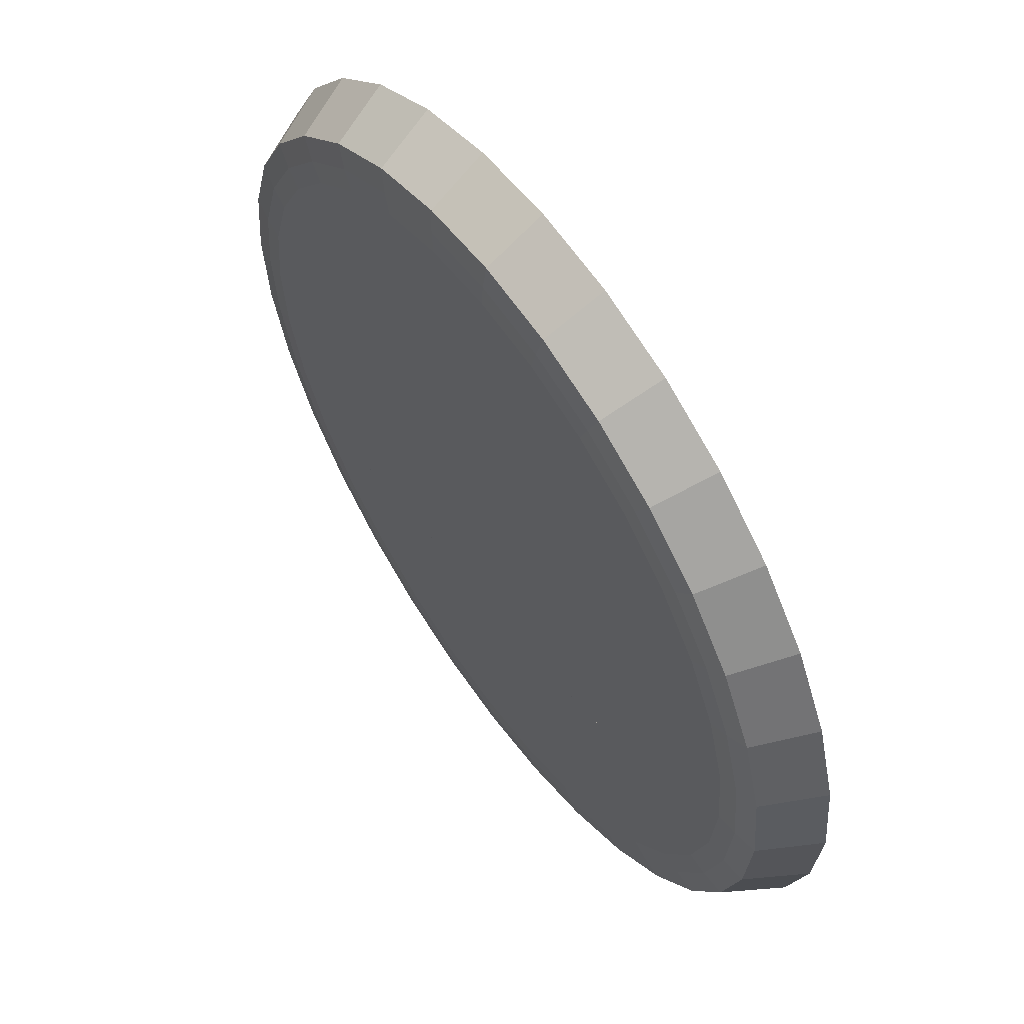
<metadata>
{"format":"obj","ext":"obj","renderer":"f3d","projection":"perspective","resolution":1024,"background":"white","views":[{"elev":59.0,"azim":-125.1,"up":"+Z"}]}
</metadata>
<code>
o Cylinder
v 0 -0.07 -1
v 0.1951 -0.07 -0.9808
v 0.3827 -0.07 -0.9239
v 0.5556 -0.07 -0.8315
v 0.7071 -0.07 -0.7071
v 0.8315 -0.07 -0.5556
v 0.9239 -0.07 -0.3827
v 0.9808 -0.07 -0.1951
v 1 -0.07 0
v 0.9808 -0.07 0.1951
v 0.9239 -0.07 0.3827
v 0.8315 -0.07 0.5556
v 0.7071 -0.07 0.7071
v 0.5556 -0.07 0.8315
v 0.3827 -0.07 0.9239
v 0.1951 -0.07 0.9808
v 0 -0.07 1
v -0.1951 -0.07 0.9808
v -0.3827 -0.07 0.9239
v -0.5556 -0.07 0.8315
v -0.7071 -0.07 0.7071
v -0.8315 -0.07 0.5556
v -0.9239 -0.07 0.3827
v -0.9808 -0.07 0.1951
v -1 -0.07 0
v -0.9808 -0.07 -0.1951
v -0.9239 -0.07 -0.3827
v -0.8315 -0.07 -0.5556
v -0.7071 -0.07 -0.7071
v -0.5556 -0.07 -0.8315
v -0.3827 -0.07 -0.9239
v -0.1951 -0.07 -0.9808
v 0 0.07 -0.83
v -0.2536 0.06677 0.8362
v 0.1619 0.07 -0.814
v -0.2692 0.05838 0.8875
v 0.3176 0.07 -0.7668
v -0.2398 0.07 0.7904
v 0.4611 0.07 -0.6901
v -0.2889 -0.07 0.9523
v 0.5869 0.07 -0.5869
v -0.08565 0.06677 0.8696
v 0.6901 0.07 -0.4611
v -0.0909 0.05838 0.9229
v 0.7668 0.07 -0.3176
v -0.08096 0.07 0.822
v 0.814 0.07 -0.1619
v -0.09755 -0.07 0.9904
v 0.83 0.07 -0
v 0.08565 0.06677 0.8696
v 0.814 0.07 0.1619
v 0.0909 0.05838 0.9229
v 0.7668 0.07 0.3176
v 0.08096 0.07 0.822
v 0.6901 0.07 0.4611
v 0.09755 -0.07 0.9904
v 0.5869 0.07 0.5869
v 0.2536 0.06677 0.8362
v 0.4611 0.07 0.6901
v 0.2692 0.05838 0.8875
v 0.3176 0.07 0.7668
v 0.2398 0.07 0.7904
v 0.1619 0.07 0.814
v 0.2889 -0.07 0.9523
v 0 0.07 0.83
v 0.4119 0.06677 0.7706
v -0.1619 0.07 0.814
v 0.4372 0.05838 0.8179
v -0.3176 0.07 0.7668
v 0.3894 0.07 0.7284
v -0.4611 0.07 0.6901
v 0.4691 -0.07 0.8777
v -0.5869 0.07 0.5869
v 0.5473 0.06677 0.6812
v -0.6901 0.07 0.4611
v 0.5809 0.05838 0.723
v -0.7668 0.07 0.3176
v 0.5173 0.07 0.6439
v -0.814 0.07 0.1619
v 0.6233 -0.07 0.7759
v -0.83 0.07 0
v 0.6736 0.06677 0.5565
v -0.814 0.07 -0.1619
v 0.715 0.05838 0.5907
v -0.7668 0.07 -0.3176
v 0.6368 0.07 0.5261
v -0.6901 0.07 -0.4611
v 0.7672 -0.07 0.6339
v -0.5869 0.07 -0.5869
v 0.7706 0.06677 0.4119
v -0.4611 0.07 -0.6901
v 0.8179 0.05838 0.4372
v -0.3176 0.07 -0.7668
v 0.7284 0.07 0.3894
v -0.1619 0.07 -0.814
v 0.8777 -0.07 0.4691
v 0 0.05838 -0.9319
v 0 0.06677 -0.878
v 0.1713 0.06677 -0.8611
v 0.1818 0.05838 -0.914
v 0.336 0.06677 -0.8112
v 0.3566 0.05838 -0.861
v 0.4878 0.06677 -0.73
v 0.5177 0.05838 -0.7748
v 0.6208 0.06677 -0.6208
v 0.6589 0.05838 -0.6589
v 0.73 0.06677 -0.4878
v 0.7748 0.05838 -0.5177
v 0.8112 0.06677 -0.336
v 0.861 0.05838 -0.3566
v 0.8611 0.06677 -0.1713
v 0.914 0.05838 -0.1818
v 0.878 0.06677 -0
v 0.9319 0.05838 -0
v 0.8611 0.06677 0.1713
v 0.914 0.05838 0.1818
v 0.8112 0.06677 0.336
v 0.861 0.05838 0.3566
v 0.73 0.06677 0.4878
v 0.7748 0.05838 0.5177
v 0.6208 0.06677 0.6208
v 0.6589 0.05838 0.6589
v 0.4878 0.06677 0.73
v 0.5177 0.05838 0.7748
v 0.336 0.06677 0.8112
v 0.3566 0.05838 0.861
v 0.1713 0.06677 0.8611
v 0.1818 0.05838 0.914
v 0 0.06677 0.878
v 0 0.05838 0.9319
v -0.1713 0.06677 0.8611
v -0.1818 0.05838 0.914
v -0.336 0.06677 0.8112
v -0.3566 0.05838 0.861
v -0.4878 0.06677 0.73
v -0.5177 0.05838 0.7748
v -0.6208 0.06677 0.6208
v -0.6589 0.05838 0.6589
v -0.73 0.06677 0.4878
v -0.7748 0.05838 0.5177
v -0.8112 0.06677 0.336
v -0.861 0.05838 0.3566
v -0.8611 0.06677 0.1713
v -0.914 0.05838 0.1818
v -0.878 0.06677 -0
v -0.9319 0.05838 -0
v -0.8611 0.06677 -0.1713
v -0.914 0.05838 -0.1818
v -0.8112 0.06677 -0.336
v -0.861 0.05838 -0.3566
v -0.73 0.06677 -0.4878
v -0.7748 0.05838 -0.5177
v -0.6208 0.06677 -0.6208
v -0.6589 0.05838 -0.6589
v -0.4878 0.06677 -0.73
v -0.5177 0.05838 -0.7748
v -0.336 0.06677 -0.8112
v -0.3566 0.05838 -0.861
v -0.1713 0.06677 -0.8611
v -0.1818 0.05838 -0.914
v -0.4691 -0.07 0.8777
v -0.3894 0.07 0.7284
v -0.4372 0.05838 0.8179
v -0.4119 0.06677 0.7706
v -0.6313 -0.07 0.7693
v -0.524 0.07 0.6385
v -0.5883 0.05838 0.7169
v -0.5543 0.06677 0.6754
v -0.7693 -0.07 0.6313
v -0.6385 0.07 0.524
v -0.7169 0.05838 0.5883
v -0.6754 0.06677 0.5543
v -0.8801 -0.07 0.4645
v -0.7305 0.07 0.3855
v -0.8202 0.05838 0.4329
v -0.7728 0.06677 0.4079
v -0.954 -0.07 0.2833
v -0.7918 0.07 0.2351
v -0.8891 0.05838 0.264
v -0.8377 0.06677 0.2487
v -0.9904 -0.07 -0.09755
v -0.822 0.07 -0.08096
v -0.9229 0.05838 -0.0909
v -0.8696 0.06677 -0.08565
v -0.9904 -0.07 0.09755
v -0.822 0.07 0.08096
v -0.9229 0.05838 0.0909
v -0.8696 0.06677 0.08565
v -0.8777 -0.07 -0.4691
v -0.7284 0.07 -0.3894
v -0.8179 0.05838 -0.4372
v -0.7706 0.06677 -0.4119
v -0.9523 -0.07 -0.2889
v -0.7904 0.07 -0.2398
v -0.8875 0.05838 -0.2692
v -0.8362 0.06677 -0.2536
v -0.8502 -0.005811 0.4487
v -0.7431 -0.005811 0.6098
v -0.4532 -0.005811 0.8478
v -0.279 -0.005811 0.9199
v 0.09422 -0.005811 0.9567
v 0.279 -0.005811 0.9199
v 0.6021 -0.005811 0.7495
v 0.7411 -0.005811 0.6123
v -0.9215 -0.005811 0.2736
v -0.6098 -0.005811 0.7431
v -0.09422 -0.005811 0.9567
v 0.4532 -0.005811 0.8478
v 0.8478 -0.005811 0.4532
v -0.1884 -0.005811 -0.9474
v 0 -0.005811 -0.9659
v 0.1884 -0.005811 -0.9474
v 0.3697 -0.005811 -0.8924
v 0.5367 -0.005811 -0.8032
v 0.683 -0.005811 -0.683
v 0.8032 -0.005811 -0.5367
v 0.8924 -0.005811 -0.3697
v 0.9474 -0.005811 -0.1884
v 0.9659 -0.005811 -0
v 0.9474 -0.005811 0.1884
v 0.8924 -0.005811 0.3697
v 0.8032 -0.005811 0.5367
v 0.683 -0.005811 0.683
v 0.5367 -0.005811 0.8032
v 0.3697 -0.005811 0.8924
v 0.1884 -0.005811 0.9474
v 0 -0.005811 0.9659
v -0.1884 -0.005811 0.9474
v -0.3697 -0.005811 0.8924
v -0.5367 -0.005811 0.8032
v -0.683 -0.005811 0.683
v -0.8032 -0.005811 0.5367
v -0.8924 -0.005811 0.3697
v -0.9474 -0.005811 0.1884
v -0.9659 -0.005811 -0
v -0.9474 -0.005811 -0.1884
v -0.8924 -0.005811 -0.3697
v -0.8032 -0.005811 -0.5367
v -0.683 -0.005811 -0.683
v -0.5367 -0.005811 -0.8032
v -0.3697 -0.005811 -0.8924
v -0.9567 -0.005811 -0.09422
v -0.9567 -0.005811 0.09422
v -0.8478 -0.005811 -0.4532
v -0.9199 -0.005811 -0.279
v -0.4691 -0.07 -0.8777
v -0.3894 0.07 -0.7284
v -0.4372 0.05838 -0.8179
v -0.4119 0.06677 -0.7706
v -0.4532 -0.005811 -0.8478
v -0.6313 -0.07 -0.7693
v -0.524 0.07 -0.6385
v -0.5883 0.05838 -0.7169
v -0.5543 0.06677 -0.6754
v -0.6098 -0.005811 -0.7431
v -0.7693 -0.07 -0.6313
v -0.6385 0.07 -0.524
v -0.7169 0.05838 -0.5883
v -0.6754 0.06677 -0.5543
v -0.7431 -0.005811 -0.6098
v -0.2889 -0.07 -0.9523
v -0.2398 0.07 -0.7904
v -0.2692 0.05838 -0.8875
v -0.2536 0.06677 -0.8362
v -0.279 -0.005811 -0.9199
v -0.09755 -0.07 -0.9904
v -0.08096 0.07 -0.822
v -0.0909 0.05838 -0.9229
v -0.08565 0.06677 -0.8696
v -0.09422 -0.005811 -0.9567
v 0.09755 -0.07 -0.9904
v 0.08096 0.07 -0.822
v 0.0909 0.05838 -0.9229
v 0.08565 0.06677 -0.8696
v 0.09422 -0.005811 -0.9567
v 0.2931 -0.07 -0.951
v 0.2433 0.07 -0.7893
v 0.2732 0.05838 -0.8863
v 0.2574 0.06677 -0.835
v 0.2831 -0.005811 -0.9187
v 0.4691 -0.07 -0.8777
v 0.3894 0.07 -0.7284
v 0.4372 0.05838 -0.8179
v 0.4119 0.06677 -0.7706
v 0.4532 -0.005811 -0.8478
v 0.6313 -0.07 -0.7693
v 0.524 0.07 -0.6385
v 0.5883 0.05838 -0.7169
v 0.5543 0.06677 -0.6754
v 0.6098 -0.005811 -0.7431
v 0.7693 -0.07 -0.6313
v 0.6385 0.07 -0.524
v 0.7169 0.05838 -0.5883
v 0.6754 0.06677 -0.5543
v 0.7431 -0.005811 -0.6098
v 0.8777 -0.07 -0.4691
v 0.7284 0.07 -0.3894
v 0.8179 0.05838 -0.4372
v 0.7706 0.06677 -0.4119
v 0.8478 -0.005811 -0.4532
v 0.9523 -0.07 -0.2889
v 0.7904 0.07 -0.2398
v 0.8875 0.05838 -0.2692
v 0.8362 0.06677 -0.2536
v 0.9199 -0.005811 -0.279
v 0.9904 -0.07 -0.09755
v 0.822 0.07 -0.08096
v 0.9229 0.05838 -0.0909
v 0.8696 0.06677 -0.08565
v 0.9567 -0.005811 -0.09422
v 0.9904 -0.07 0.09755
v 0.822 0.07 0.08096
v 0.9229 0.05838 0.0909
v 0.8696 0.06677 0.08565
v 0.9567 -0.005811 0.09422
v 0.9523 -0.07 0.2889
v 0.7904 0.07 0.2398
v 0.8875 0.05838 0.2692
v 0.8362 0.06677 0.2536
v 0.9199 -0.005811 0.279
v -0.4743 -0.07 -0.8749
v -0.3936 0.07 -0.7261
v -0.442 0.05838 -0.8153
v -0.4164 0.06677 -0.7682
v -0.4581 -0.005811 -0.8451
v -0.2777 -0.07 0.9557
v -0.2305 0.07 0.7932
v -0.2588 0.05838 0.8906
v -0.2438 0.06677 0.8391
v -0.2682 -0.005811 0.9231
v 0.8693 -0.07 -0.4845
v 0.7215 0.07 -0.4021
v 0.8101 0.05838 -0.4515
v 0.7632 0.06677 -0.4254
v 0.8397 -0.005811 -0.468
v -0.9589 -0.07 -0.2664
v -0.7958 0.07 -0.2211
v -0.8936 0.05838 -0.2483
v -0.8419 0.06677 -0.2339
v -0.9262 -0.005811 -0.2573
v 0.4947 -0.07 0.8635
v 0.4106 0.07 0.7167
v 0.461 0.05838 0.8047
v 0.4344 0.06677 0.7582
v 0.4779 -0.005811 0.8341
v 0.2551 -0.07 -0.9619
v 0.2117 0.07 -0.7984
v 0.2377 0.05838 -0.8964
v 0.224 0.06677 -0.8446
v 0.2464 -0.005811 -0.9292
v -0.8576 -0.07 0.5048
v -0.7118 0.07 0.419
v -0.7992 0.05838 0.4705
v -0.753 0.06677 0.4433
v -0.8284 -0.005811 0.4877
v 0.9649 -0.07 0.2438
v 0.8008 0.07 0.2023
v 0.8991 0.05838 0.2272
v 0.8472 0.06677 0.214
v 0.932 -0.005811 0.2355
v -0.5149 -0.07 -0.8516
v -0.4273 0.07 -0.7068
v -0.4798 0.05838 -0.7936
v -0.4521 0.06677 -0.7477
v -0.4974 -0.005811 -0.8226
v -0.2324 -0.07 0.9677
v -0.1929 0.07 0.8031
v -0.2166 0.05838 0.9018
v -0.2041 0.06677 0.8496
v -0.2245 -0.005811 0.9347
v 0.8455 -0.07 -0.5249
v 0.7017 0.07 -0.4356
v 0.7879 0.05838 -0.4891
v 0.7424 0.06677 -0.4608
v 0.8167 -0.005811 -0.507
v -0.9703 -0.07 -0.221
v -0.8053 0.07 -0.1834
v -0.9042 0.05838 -0.206
v -0.852 0.06677 -0.1941
v -0.9373 -0.005811 -0.2135
v -0.9912 -0.07 -0.08931
v -0.8226 0.07 -0.07412
v -0.9237 0.05838 -0.08322
v -0.8703 0.06677 -0.07841
v -0.9574 -0.005811 -0.08627
v -0.9942 -0.07 0.04402
v -0.8252 0.07 0.03653
v -0.9265 0.05838 0.04102
v -0.8729 0.06677 0.03865
v -0.9604 -0.005811 0.04252
v -0.9794 -0.07 0.1765
v -0.8129 0.07 0.1465
v -0.9127 0.05838 0.1645
v -0.8599 0.06677 0.155
v -0.946 -0.005811 0.1705
v -0.947 -0.07 0.3059
v -0.786 0.07 0.2539
v -0.8825 0.05838 0.2851
v -0.8315 0.06677 0.2686
v -0.9148 -0.005811 0.2955
v -0.8976 -0.07 0.4298
v -0.745 0.07 0.3567
v -0.8365 0.05838 0.4005
v -0.7881 0.06677 0.3774
v -0.867 -0.005811 0.4151
v -0.8321 -0.07 0.5459
v -0.6906 0.07 0.4531
v -0.7754 0.05838 0.5087
v -0.7306 0.06677 0.4793
v -0.8037 -0.005811 0.5273
v -0.7516 -0.07 0.6523
v -0.6238 0.07 0.5414
v -0.7004 0.05838 0.6079
v -0.6599 0.06677 0.5727
v -0.726 -0.005811 0.6301
v -0.6577 -0.07 0.7469
v -0.5458 0.07 0.6199
v -0.6129 0.05838 0.696
v -0.5774 0.06677 0.6558
v -0.6353 -0.005811 0.7215
v -0.5519 -0.07 0.8281
v -0.458 0.07 0.6873
v -0.5143 0.05838 0.7717
v -0.4846 0.06677 0.7271
v -0.5331 -0.005811 0.7999
v -0.4362 -0.07 0.8945
v -0.362 0.07 0.7424
v -0.4065 0.05838 0.8336
v -0.383 0.06677 0.7854
v -0.4214 -0.005811 0.864
v -0.3127 -0.07 0.9448
v -0.2595 0.07 0.7841
v -0.2914 0.05838 0.8804
v -0.2746 0.06677 0.8295
v -0.302 -0.005811 0.9126
v -0.1836 -0.07 0.9781
v -0.1524 0.07 0.8118
v -0.1711 0.05838 0.9115
v -0.1612 0.06677 0.8588
v -0.1773 -0.005811 0.9448
v -0.07514 -0.07 -0.9923
v -0.06236 0.07 -0.8236
v -0.07002 0.05838 -0.9248
v -0.06597 0.06677 -0.8713
v -0.07258 -0.005811 -0.9586
v 0.3288 -0.07 0.9393
v 0.2728 0.07 0.7796
v 0.3064 0.05838 0.8753
v 0.2886 0.06677 0.8247
v 0.3176 -0.005811 0.9073
v -0.5601 -0.07 -0.8226
v -0.4648 0.07 -0.6827
v -0.5219 0.05838 -0.7666
v -0.4918 0.06677 -0.7223
v -0.541 -0.005811 -0.7946
v 0.7534 -0.07 0.6502
v 0.6253 0.07 0.5396
v 0.7021 0.05838 0.6059
v 0.6615 0.06677 0.5708
v 0.7278 -0.005811 0.628
v -0.8957 -0.07 -0.4336
v -0.7434 0.07 -0.3599
v -0.8347 0.05838 -0.4041
v -0.7865 0.06677 -0.3807
v -0.8652 -0.005811 -0.4189
v 0.9773 -0.07 0.1877
v 0.8111 0.07 0.1558
v 0.9108 0.05838 0.1749
v 0.8581 0.06677 0.1648
v 0.944 -0.005811 0.1813
v -0.9927 -0.07 0.07093
v -0.8239 0.07 0.05887
v -0.925 0.05838 0.0661
v -0.8716 0.06677 0.06228
v -0.9588 -0.005811 0.06852
v 0.9407 -0.07 -0.3248
v 0.7807 0.07 -0.2695
v 0.8766 0.05838 -0.3027
v 0.8259 0.06677 -0.2852
v 0.9087 -0.005811 -0.3137
v -0.825 -0.07 0.5566
v -0.6847 0.07 0.4619
v -0.7688 0.05838 0.5187
v -0.7243 0.06677 0.4887
v -0.7969 -0.005811 0.5376
v 0.6533 -0.07 -0.7507
v 0.5422 0.07 -0.623
v 0.6088 0.05838 -0.6996
v 0.5736 0.06677 -0.6591
v 0.6311 -0.005811 -0.7251
v -0.4374 -0.07 0.8939
v -0.363 0.07 0.7419
v -0.4076 0.05838 0.833
v -0.3841 0.06677 0.7849
v -0.4225 -0.005811 0.8635
v 0.1918 -0.07 -0.9765
v 0.1592 0.07 -0.8105
v 0.1788 0.05838 -0.91
v 0.1684 0.06677 -0.8574
v 0.1853 -0.005811 -0.9433
f 275 273 100 212
f 289 103 39 287
f 294 105 41 292
f 299 107 43 297
f 304 109 45 302
f 309 111 47 307
f 314 113 49 312
f 319 115 51 317
f 90 117 53 94
f 82 119 55 86
f 74 121 57 78
f 66 123 59 70
f 58 125 61 62
f 50 127 63 54
f 42 129 65 46
f 34 131 67 38
f 164 133 69 162
f 168 135 71 166
f 172 137 73 170
f 176 139 75 174
f 180 141 77 178
f 188 143 79 186
f 184 145 81 182
f 196 147 83 194
f 192 149 85 190
f 259 151 87 257
f 254 153 89 252
f 249 155 91 247
f 264 157 93 262
f 120 92 90 119
f 279 99 35 277
f 284 101 37 282
f 1 271 2 276 3 281 4 286 5 291 6 296 7 301 8 306 9 311 10 316 11 96 12 88 13 80 14 72 15 64 16 56 17 48 18 40 19 161 20 165 21 169 22 173 23 177 24 185 25 181 26 193 27 189 28 256 29 251 30 246 31 261 32 266
f 269 159 95 267
f 280 278 102 213
f 285 283 104 214
f 290 288 106 215
f 295 293 108 216
f 300 298 110 217
f 305 303 112 218
f 310 308 114 219
f 315 313 116 220
f 320 318 118 221
f 209 92 120 222
f 204 84 122 223
f 203 76 124 224
f 208 68 126 225
f 202 60 128 226
f 201 52 130 227
f 207 44 132 228
f 200 36 134 229
f 199 163 136 230
f 206 167 138 231
f 198 171 140 232
f 197 175 142 233
f 205 179 144 234
f 243 187 146 235
f 242 183 148 236
f 245 195 150 237
f 244 191 152 238
f 260 258 154 239
f 255 253 156 240
f 250 248 158 241
f 265 263 160 210
f 270 268 97 211
f 35 272 33 267 95 262 93 247 91 252 89 257 87 190 85 194 83 182 81 186 79 178 77 174 75 170 73 166 71 162 69 38 67 46 65 54 63 62 61 70 59 78 57 86 55 94 53 317 51 312 49 307 47 302 45 297 43 292 41 287 39 282 37 277
f 273 97 98 274
f 278 100 99 279
f 283 102 101 284
f 288 104 103 289
f 293 106 105 294
f 298 108 107 299
f 303 110 109 304
f 308 112 111 309
f 313 114 113 314
f 318 116 115 319
f 92 118 117 90
f 84 120 119 82
f 76 122 121 74
f 68 124 123 66
f 60 126 125 58
f 52 128 127 50
f 44 130 129 42
f 36 132 131 34
f 163 134 133 164
f 167 136 135 168
f 171 138 137 172
f 175 140 139 176
f 179 142 141 180
f 187 144 143 188
f 183 146 145 184
f 195 148 147 196
f 191 150 149 192
f 258 152 151 259
f 253 154 153 254
f 248 156 155 249
f 263 158 157 264
f 268 160 159 269
f 274 98 33 272
f 221 118 92 209
f 119 90 94 55
f 122 84 82 121
f 222 120 84 204
f 121 82 86 57
f 124 76 74 123
f 223 122 76 203
f 123 74 78 59
f 126 68 66 125
f 224 124 68 208
f 125 66 70 61
f 128 60 58 127
f 225 126 60 202
f 127 58 62 63
f 130 52 50 129
f 226 128 52 201
f 129 50 54 65
f 132 44 42 131
f 227 130 44 207
f 131 42 46 67
f 134 36 34 133
f 228 132 36 200
f 133 34 38 69
f 136 163 164 135
f 229 134 163 199
f 135 164 162 71
f 138 167 168 137
f 230 136 167 206
f 137 168 166 73
f 140 171 172 139
f 231 138 171 198
f 139 172 170 75
f 142 175 176 141
f 232 140 175 197
f 141 176 174 77
f 144 179 180 143
f 233 142 179 205
f 143 180 178 79
f 148 183 184 147
f 235 146 183 242
f 147 184 182 83
f 146 187 188 145
f 234 144 187 243
f 145 188 186 81
f 152 191 192 151
f 237 150 191 244
f 151 192 190 87
f 150 195 196 149
f 236 148 195 245
f 149 196 194 85
f 26 236 245 193
f 27 237 244 189
f 24 234 243 185
f 25 235 242 181
f 23 233 205 177
f 22 232 197 173
f 21 231 198 169
f 20 230 206 165
f 19 229 199 161
f 18 228 200 40
f 17 227 207 48
f 16 226 201 56
f 15 225 202 64
f 14 224 208 72
f 13 223 203 80
f 12 222 204 88
f 11 221 209 96
f 266 270 211 1
f 261 265 210 32
f 246 250 241 31
f 251 255 240 30
f 256 260 239 29
f 189 244 238 28
f 193 245 237 27
f 181 242 236 26
f 185 243 235 25
f 177 205 234 24
f 173 197 233 23
f 169 198 232 22
f 165 206 231 21
f 161 199 230 20
f 40 200 229 19
f 48 207 228 18
f 56 201 227 17
f 64 202 226 16
f 72 208 225 15
f 80 203 224 14
f 88 204 223 13
f 96 209 222 12
f 316 320 221 11
f 311 315 220 10
f 306 310 219 9
f 301 305 218 8
f 296 300 217 7
f 291 295 216 6
f 286 290 215 5
f 281 285 214 4
f 276 280 213 3
f 271 275 212 2
f 30 240 250 246
f 158 248 249 157
f 240 156 248 250
f 157 249 247 93
f 29 239 255 251
f 156 253 254 155
f 239 154 253 255
f 155 254 252 91
f 28 238 260 256
f 154 258 259 153
f 238 152 258 260
f 153 259 257 89
f 31 241 265 261
f 160 263 264 159
f 241 158 263 265
f 159 264 262 95
f 32 210 270 266
f 97 268 269 98
f 210 160 268 270
f 98 269 267 33
f 1 211 275 271
f 99 274 272 35
f 100 273 274 99
f 211 97 273 275
f 2 212 280 276
f 102 278 279 101
f 212 100 278 280
f 101 279 277 37
f 3 213 285 281
f 104 283 284 103
f 213 102 283 285
f 103 284 282 39
f 4 214 290 286
f 106 288 289 105
f 214 104 288 290
f 105 289 287 41
f 5 215 295 291
f 108 293 294 107
f 215 106 293 295
f 107 294 292 43
f 6 216 300 296
f 110 298 299 109
f 216 108 298 300
f 109 299 297 45
f 7 217 305 301
f 112 303 304 111
f 217 110 303 305
f 111 304 302 47
f 8 218 310 306
f 114 308 309 113
f 218 112 308 310
f 113 309 307 49
f 9 219 315 311
f 116 313 314 115
f 219 114 313 315
f 115 314 312 51
f 10 220 320 316
f 118 318 319 117
f 220 116 318 320
f 117 319 317 53
f 319 318 323 324
f 320 318 323 325
f 316 320 325 321
f 317 319 324 322
f 325 323 328 330
f 321 325 330 326
f 322 324 329 327
f 324 323 328 329
f 330 328 333 335
f 326 330 335 331
f 327 329 334 332
f 329 328 333 334
f 334 333 338 339
f 335 333 338 340
f 331 335 340 336
f 332 334 339 337
f 337 339 344 342
f 339 338 343 344
f 340 338 343 345
f 336 340 345 341
f 342 344 349 347
f 344 343 348 349
f 345 343 348 350
f 341 345 350 346
f 347 349 354 352
f 349 348 353 354
f 350 348 353 355
f 346 350 355 351
f 352 354 359 357
f 354 353 358 359
f 355 353 358 360
f 351 355 360 356
f 356 360 365 361
f 357 359 364 362
f 359 358 363 364
f 360 358 363 365
f 365 363 368 370
f 361 365 370 366
f 362 364 369 367
f 364 363 368 369
f 370 368 373 375
f 366 370 375 371
f 367 369 374 372
f 369 368 373 374
f 375 373 378 380
f 371 375 380 376
f 372 374 379 377
f 374 373 378 379
f 377 379 384 382
f 379 378 383 384
f 380 378 383 385
f 376 380 385 381
f 382 384 389 387
f 384 383 388 389
f 385 383 388 390
f 381 385 390 386
f 387 389 394 392
f 389 388 393 394
f 390 388 393 395
f 386 390 395 391
f 392 394 399 397
f 394 393 398 399
f 395 393 398 400
f 391 395 400 396
f 396 400 405 401
f 397 399 404 402
f 399 398 403 404
f 400 398 403 405
f 405 403 408 410
f 401 405 410 406
f 402 404 409 407
f 404 403 408 409
f 410 408 413 415
f 406 410 415 411
f 407 409 414 412
f 409 408 413 414
f 415 413 418 420
f 411 415 420 416
f 412 414 419 417
f 414 413 418 419
f 420 418 423 425
f 416 420 425 421
f 417 419 424 422
f 419 418 423 424
f 425 423 428 430
f 421 425 430 426
f 422 424 429 427
f 424 423 428 429
f 429 428 433 434
f 430 428 433 435
f 426 430 435 431
f 427 429 434 432
f 432 434 439 437
f 434 433 438 439
f 435 433 438 440
f 431 435 440 436
f 440 438 443 445
f 436 440 445 441
f 437 439 444 442
f 439 438 443 444
f 444 443 448 449
f 445 443 448 450
f 441 445 450 446
f 442 444 449 447
f 447 449 454 452
f 449 448 453 454
f 450 448 453 455
f 446 450 455 451
f 452 454 459 457
f 454 453 458 459
f 455 453 458 460
f 451 455 460 456
f 457 459 464 462
f 459 458 463 464
f 460 458 463 465
f 456 460 465 461
f 462 464 469 467
f 464 463 468 469
f 465 463 468 470
f 461 465 470 466
f 466 470 475 471
f 467 469 474 472
f 469 468 473 474
f 470 468 473 475
f 475 473 478 480
f 471 475 480 476
f 472 474 479 477
f 474 473 478 479
f 480 478 483 485
f 476 480 485 481
f 477 479 484 482
f 479 478 483 484
f 485 483 488 490
f 481 485 490 486
f 482 484 489 487
f 484 483 488 489
f 490 488 493 495
f 486 490 495 491
f 487 489 494 492
f 489 488 493 494
f 495 493 498 500
f 491 495 500 496
f 492 494 499 497
f 494 493 498 499

</code>
